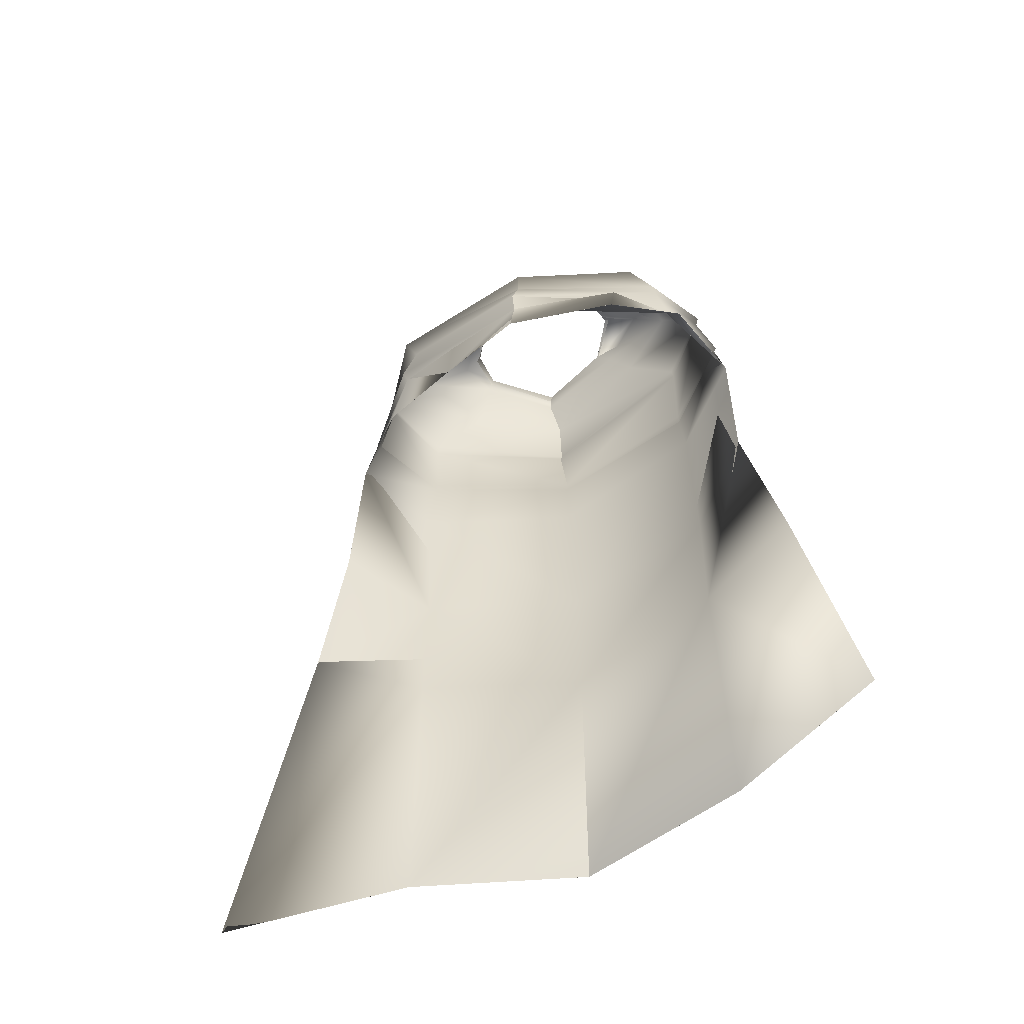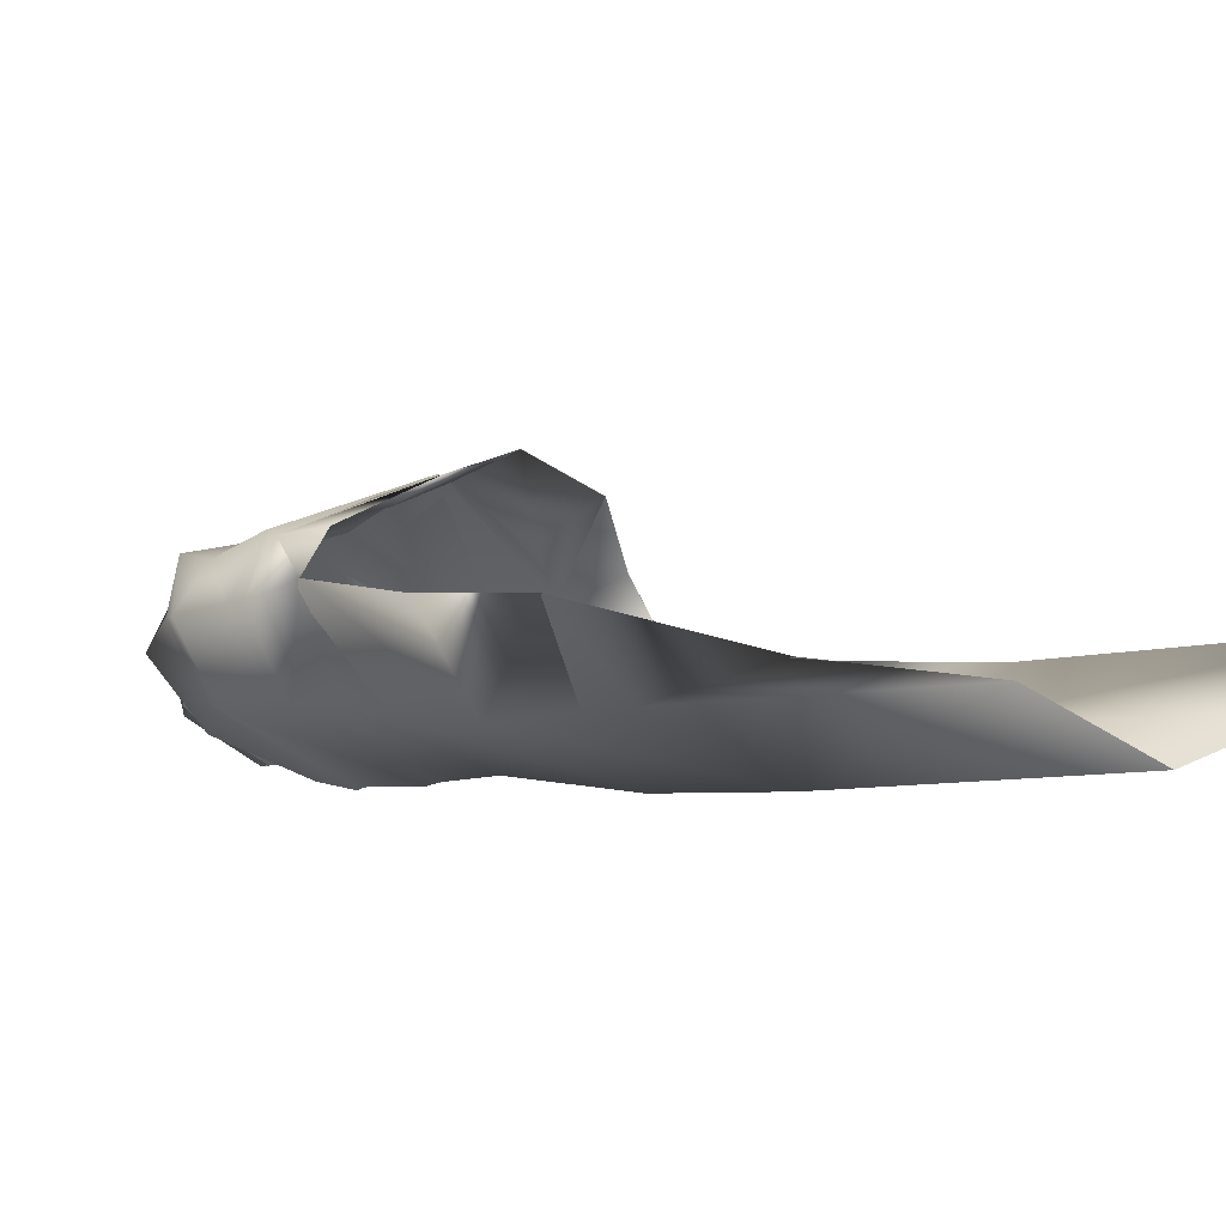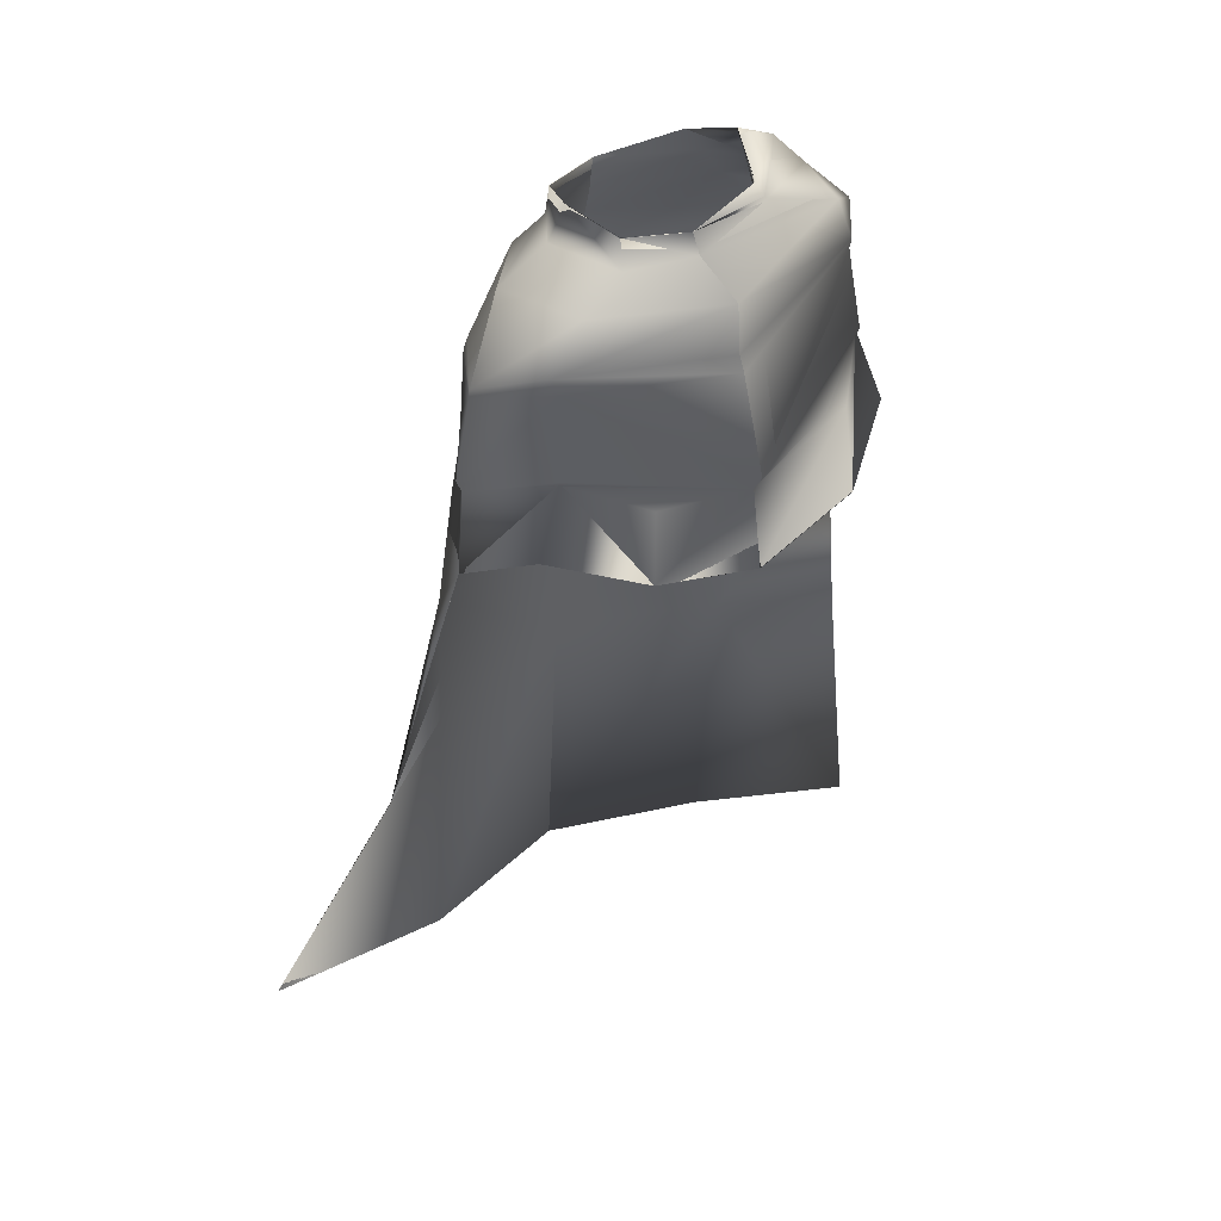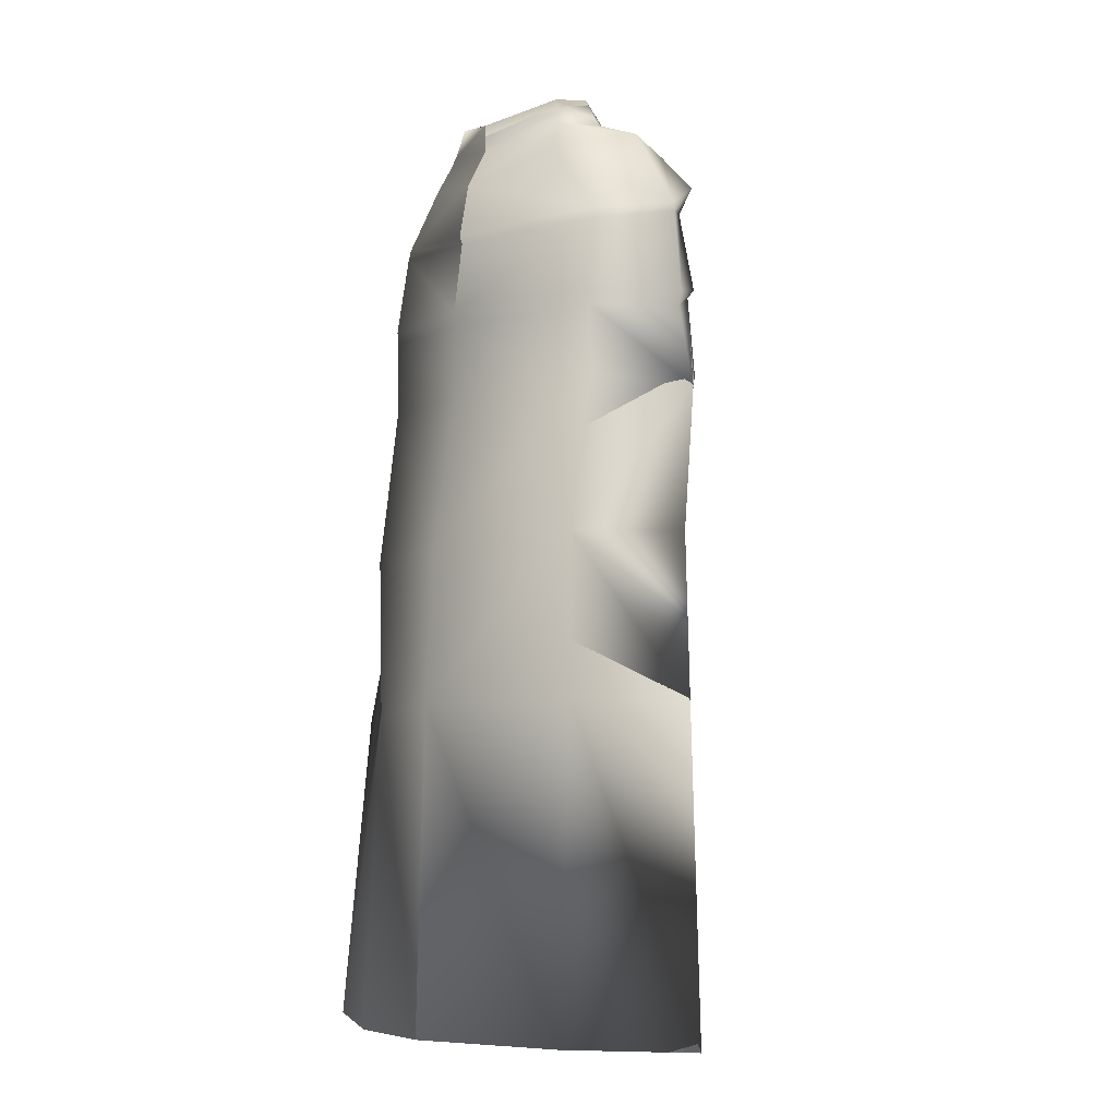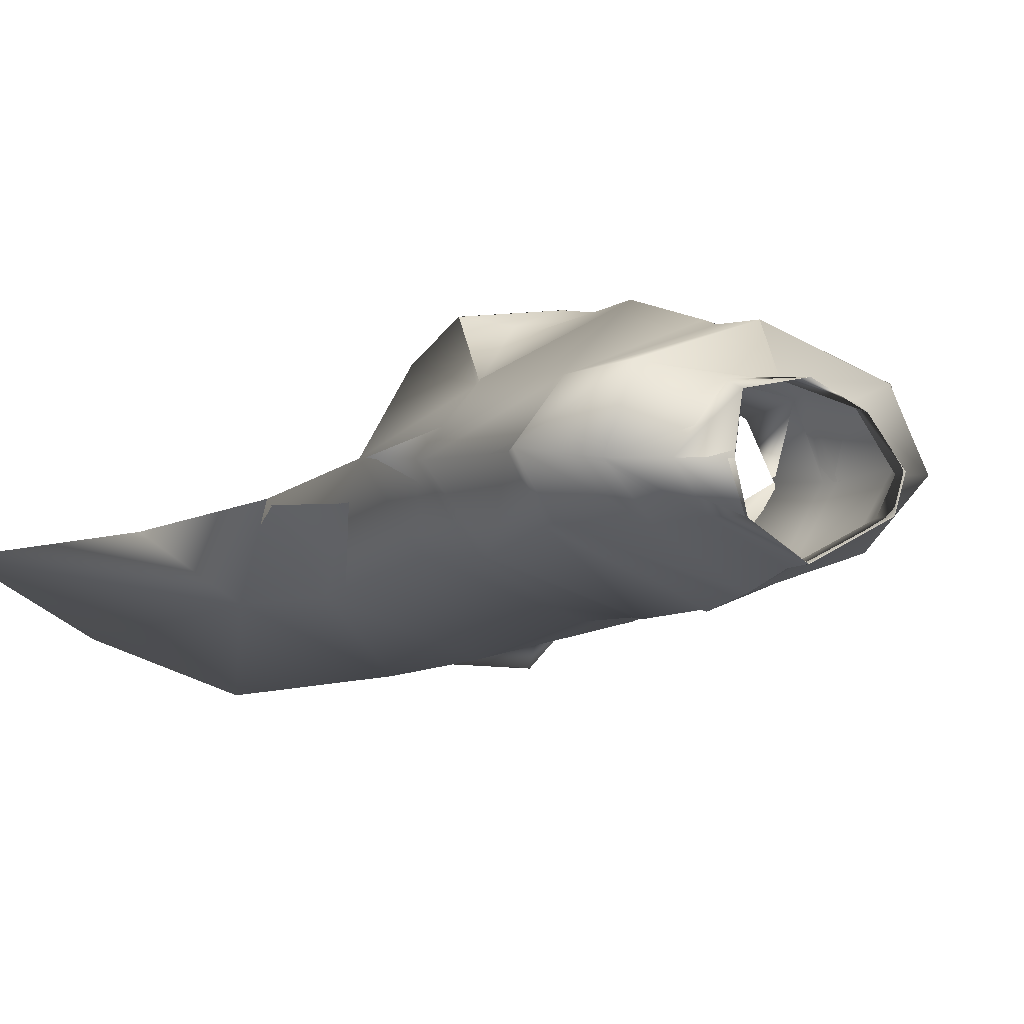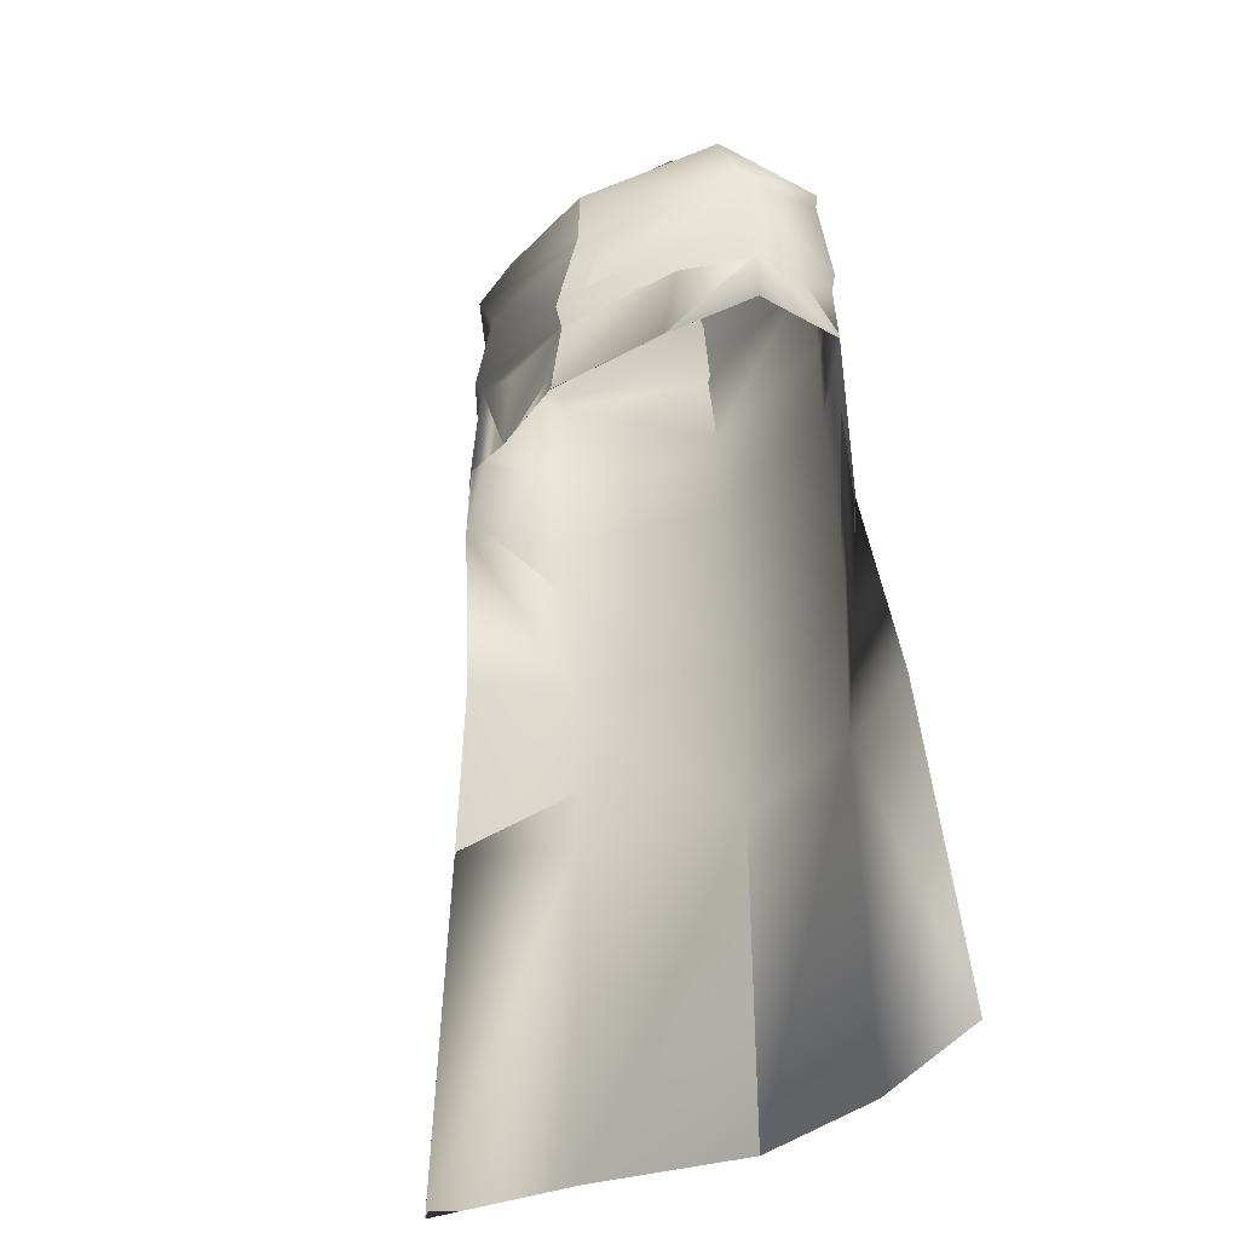
<metadata>
{"format":"obj","ext":"obj","renderer":"f3d","projection":"perspective","resolution":1024,"background":"white","views":[{"elev":-62.9,"azim":17.3,"up":"+Y"},{"elev":-10.2,"azim":-46.0,"up":"+Z"},{"elev":43.6,"azim":-34.8,"up":"+Y"},{"elev":-6.6,"azim":-130.8,"up":"+Y"},{"elev":-4.9,"azim":146.3,"up":"+Z"},{"elev":-32.0,"azim":38.8,"up":"+Y"}]}
</metadata>
<code>
o Capa_Stand_Cylinder.003
v 0.1425 2.535 -0.1169
v 0.108 2.587 -0.1226
v 0.2372 2.573 -0.04052
v 0.1566 2.617 -0.03615
v 0.1271 2.556 0.09062
v 0.111 2.569 0.07311
v 0.1936 2.466 -0.129
v 0.3085 2.493 -0.03528
v 0.2626 2.514 0.1137
v 0.299 2.355 -0.1235
v 0.4024 2.392 -0.0161
v 0.3146 2.402 0.09912
v 0.2923 2.158 -0.1624
v 0.4308 2.18 -0.01954
v 0.3377 2.206 0.1136
v 0.3021 1.977 -0.1541
v 0.4448 2.01 -0.002307
v 0.3724 2.052 0.1501
v 0.296 1.639 -0.2044
v 0.4334 1.676 -0.0421
v 0.2862 1.3 -0.2047
v 0.4961 1.303 -0.07774
v 0.2289 1.968 0.2541
v 0.316 2.379 0.09205
v 0.3948 2.369 -0.02174
v 0.3031 2.333 -0.1267
v 0.3385 2.193 0.1041
v 0.4246 2.149 -0.01406
v 0.2932 2.122 -0.1615
v 0.2264 2.141 0.1961
v 0.2795 0.6355 -0.2494
v 0.5796 0.6446 -0.08937
v 0.1429 2.536 -0.1182
v 0.108 2.587 -0.1226
v 0.2367 2.573 -0.03681
v 0.1555 2.617 -0.03799
v 0.1259 2.551 0.09123
v 0.113 2.584 0.07307
v 0.193 2.464 -0.1271
v 0.3084 2.492 -0.03558
v 0.2629 2.515 0.1143
v 0.2996 2.354 -0.1235
v 0.402 2.392 -0.01632
v 0.3146 2.403 0.09912
v 0.293 2.159 -0.1646
v 0.431 2.181 -0.01948
v 0.3371 2.206 0.1124
v 0.3018 1.978 -0.1529
v 0.4446 2.01 -0.002269
v 0.3721 2.052 0.15
v 0.2962 1.639 -0.2047
v 0.4333 1.676 -0.04213
v 0.2862 1.3 -0.2048
v 0.4961 1.303 -0.07774
v 0.2289 1.968 0.2539
v 0.3161 2.379 0.09251
v 0.3947 2.369 -0.0218
v 0.3033 2.332 -0.127
v 0.3375 2.193 0.103
v 0.4255 2.15 -0.01355
v 0.2931 2.123 -0.1613
v 0.2317 2.142 0.2146
v 0.2795 0.6355 -0.2495
v 0.5796 0.6446 -0.08944
v -0.04569 2.492 -0.1873
v -0.04169 2.551 -0.1855
v -0.192 2.537 -0.1068
v -0.1827 2.591 -0.1077
v -0.2339 2.537 -0.035
v -0.1988 2.6 -0.03717
v -0.1629 2.516 0.07949
v -0.1507 2.567 0.056
v -0.0234 2.508 0.1043
v -0.03931 2.562 0.1043
v -0.03207 2.414 -0.2232
v -0.2295 2.466 -0.1562
v -0.3425 2.496 -0.02572
v -0.2684 2.488 0.1184
v -0.01634 2.467 0.2047
v -0.03679 2.3 -0.2491
v -0.3391 2.323 -0.1359
v -0.4229 2.339 0.004855
v -0.3434 2.408 0.1327
v -0.01349 2.362 0.2105
v -0.02721 2.14 -0.2553
v -0.3443 2.145 -0.1601
v -0.4528 2.144 -0.003119
v -0.3378 2.191 0.1433
v -0.007891 2.136 0.2818
v -0.02957 1.957 -0.2529
v -0.3647 1.968 -0.1719
v -0.4687 1.949 0.01265
v -0.3656 1.998 0.1176
v -0.009797 1.933 0.2919
v -0.03144 1.629 -0.3101
v -0.3729 1.644 -0.2328
v -0.5137 1.646 -0.05643
v -0.03862 1.312 -0.3345
v -0.3809 1.311 -0.2435
v -0.5802 1.305 -0.1095
v -0.1888 1.929 0.2188
v -0.03955 2.283 -0.2453
v -0.3186 2.354 0.1204
v -0.4248 2.32 0.004899
v -0.3437 2.297 -0.1419
v -0.01118 2.329 0.2221
v -0.02822 2.107 -0.2514
v -0.009496 2.099 0.2615
v -0.3303 2.173 0.1324
v -0.4419 2.118 -0.001352
v -0.3444 2.115 -0.1574
v -0.1769 2.066 0.1874
v -0.05162 0.6437 -0.3631
v -0.3957 0.644 -0.2822
v -0.7947 0.6686 -0.2959
v -0.04589 2.493 -0.1887
v -0.04007 2.551 -0.1853
v -0.1918 2.538 -0.1075
v -0.1827 2.591 -0.1071
v -0.2351 2.537 -0.03535
v -0.1985 2.6 -0.03703
v -0.1636 2.517 0.08045
v -0.152 2.565 0.05566
v -0.02336 2.508 0.1047
v -0.0393 2.561 0.1045
v -0.0322 2.414 -0.2234
v -0.2291 2.467 -0.1554
v -0.3427 2.495 -0.0274
v -0.2692 2.488 0.1187
v -0.0168 2.467 0.203
v -0.03684 2.3 -0.2491
v -0.3391 2.323 -0.1358
v -0.4231 2.339 0.004698
v -0.344 2.408 0.1328
v -0.01352 2.362 0.2104
v -0.02733 2.14 -0.2553
v -0.3446 2.146 -0.1607
v -0.4537 2.145 -0.004259
v -0.3371 2.191 0.141
v -0.007965 2.136 0.2817
v -0.02966 1.957 -0.2526
v -0.3648 1.968 -0.1719
v -0.4686 1.949 0.0127
v -0.3655 1.998 0.1175
v -0.009871 1.933 0.2918
v -0.03154 1.629 -0.31
v -0.3728 1.643 -0.2324
v -0.5137 1.646 -0.05644
v -0.03865 1.312 -0.3346
v -0.3809 1.311 -0.2437
v -0.5802 1.305 -0.1095
v -0.1889 1.929 0.2187
v -0.03955 2.283 -0.2452
v -0.3188 2.354 0.1205
v -0.4252 2.321 0.004549
v -0.3439 2.297 -0.1421
v -0.01126 2.329 0.2221
v -0.02831 2.108 -0.2513
v -0.009388 2.099 0.2617
v -0.3315 2.173 0.1308
v -0.4437 2.118 -0.002533
v -0.3446 2.116 -0.158
v -0.1829 2.094 0.2094
v -0.05162 0.6437 -0.3632
v -0.3957 0.644 -0.2822
v -0.7947 0.6686 -0.2959
f 65 1 66
f 1 3 2
f 3 5 6
f 5 73 74
f 5 9 73
f 3 8 5
f 1 7 8
f 65 75 7
f 9 12 79
f 8 11 9
f 7 10 11
f 75 80 10
f 24 15 89
f 25 14 24
f 26 13 25
f 102 85 26
f 30 23 94
f 28 17 27
f 29 16 28
f 107 90 29
f 16 19 17
f 90 95 16
f 19 21 20
f 95 98 19
f 27 18 23
f 11 25 12
f 10 26 11
f 80 102 10
f 12 24 106
f 14 28 15
f 13 29 14
f 85 107 13
f 89 30 108
f 22 21 32
f 21 98 113
f 116 117 33
f 33 34 35
f 35 36 38
f 37 38 125
f 37 124 41
f 35 37 40
f 33 35 40
f 116 33 39
f 41 130 44
f 40 41 43
f 39 40 43
f 126 39 42
f 56 157 140
f 57 56 46
f 58 57 45
f 153 58 136
f 62 159 145
f 60 59 49
f 61 60 48
f 158 61 141
f 48 49 51
f 141 48 146
f 51 52 53
f 146 51 149
f 59 62 55
f 43 44 57
f 42 43 58
f 131 42 153
f 44 135 157
f 46 47 60
f 45 46 61
f 136 45 158
f 59 159 62
f 54 64 53
f 53 63 164
f 6 74 38
f 94 23 145
f 32 31 64
f 2 4 34
f 66 2 117
f 4 6 38
f 18 17 50
f 17 20 49
f 22 32 64
f 31 113 164
f 23 18 50
f 20 22 52
f 65 66 68
f 67 68 69
f 69 70 71
f 71 72 73
f 71 73 78
f 69 71 77
f 67 69 77
f 65 67 75
f 78 79 83
f 77 78 82
f 76 77 82
f 75 76 81
f 103 106 89
f 104 103 87
f 105 104 86
f 102 105 85
f 112 108 101
f 110 109 92
f 111 110 92
f 107 111 91
f 91 92 96
f 90 91 95
f 96 97 100
f 95 96 98
f 109 112 101
f 82 83 104
f 81 82 105
f 80 81 105
f 83 84 106
f 87 88 110
f 86 87 111
f 85 86 111
f 109 108 112
f 100 115 99
f 99 114 98
f 116 118 119
f 118 120 119
f 120 122 121
f 122 124 123
f 122 129 124
f 120 128 122
f 118 127 128
f 116 126 118
f 129 134 130
f 128 133 129
f 127 132 133
f 126 131 132
f 154 139 140
f 155 138 154
f 156 137 155
f 153 136 156
f 163 152 159
f 161 143 160
f 162 142 143
f 158 141 142
f 142 147 143
f 141 146 142
f 147 150 151
f 146 149 147
f 160 144 152
f 133 155 134
f 132 156 133
f 131 153 156
f 134 154 157
f 138 161 139
f 137 162 138
f 136 158 162
f 160 163 159
f 151 150 166
f 150 149 165
f 72 123 74
f 89 140 159
f 94 145 152
f 73 124 130
f 115 166 165
f 102 153 80
f 68 119 121
f 79 130 84
f 106 157 89
f 66 117 68
f 74 125 124
f 85 136 102
f 113 164 149
f 70 121 123
f 93 144 92
f 92 143 97
f 100 151 166
f 75 126 116
f 114 165 164
f 108 159 94
f 101 152 144
f 80 131 75
f 97 148 100
f 65 116 117
f 84 135 106
f 1 2 66
f 3 4 2
f 4 3 6
f 6 5 74
f 9 79 73
f 8 9 5
f 3 1 8
f 1 65 7
f 12 84 79
f 11 12 9
f 8 7 11
f 7 75 10
f 106 24 89
f 14 15 24
f 13 14 25
f 85 13 26
f 108 30 94
f 17 18 27
f 16 17 28
f 90 16 29
f 19 20 17
f 95 19 16
f 21 22 20
f 98 21 19
f 30 27 23
f 25 24 12
f 26 25 11
f 102 26 10
f 84 12 106
f 28 27 15
f 29 28 14
f 107 29 13
f 15 27 89
f 27 30 89
f 21 31 32
f 31 21 113
f 117 34 33
f 34 36 35
f 37 35 38
f 124 37 125
f 124 130 41
f 37 41 40
f 39 33 40
f 126 116 39
f 130 135 44
f 41 44 43
f 42 39 43
f 131 126 42
f 47 56 140
f 56 47 46
f 57 46 45
f 58 45 136
f 55 62 145
f 59 50 49
f 60 49 48
f 61 48 141
f 49 52 51
f 48 51 146
f 52 54 53
f 51 53 149
f 50 59 55
f 44 56 57
f 43 57 58
f 42 58 153
f 56 44 157
f 47 59 60
f 46 60 61
f 45 61 158
f 47 140 59
f 140 159 59
f 64 63 53
f 149 53 164
f 74 125 38
f 23 55 145
f 31 63 64
f 4 36 34
f 2 34 117
f 36 4 38
f 17 49 50
f 20 52 49
f 54 22 64
f 63 31 164
f 55 23 50
f 22 54 52
f 67 65 68
f 68 70 69
f 70 72 71
f 72 74 73
f 73 79 78
f 71 78 77
f 76 67 77
f 67 76 75
f 79 84 83
f 78 83 82
f 81 76 82
f 80 75 81
f 88 103 89
f 103 88 87
f 104 87 86
f 105 86 85
f 108 94 101
f 109 93 92
f 91 111 92
f 90 107 91
f 92 97 96
f 91 96 95
f 99 96 100
f 96 99 98
f 93 109 101
f 83 103 104
f 82 104 105
f 102 80 105
f 103 83 106
f 88 109 110
f 87 110 111
f 107 85 111
f 88 89 108
f 109 88 108
f 115 114 99
f 114 113 98
f 117 116 119
f 120 121 119
f 122 123 121
f 124 125 123
f 129 130 124
f 128 129 122
f 120 118 128
f 126 127 118
f 134 135 130
f 133 134 129
f 128 127 133
f 127 126 132
f 157 154 140
f 138 139 154
f 137 138 155
f 136 137 156
f 152 145 159
f 143 144 160
f 161 162 143
f 162 158 142
f 147 148 143
f 146 147 142
f 148 147 151
f 149 150 147
f 163 160 152
f 155 154 134
f 156 155 133
f 132 131 156
f 135 134 157
f 161 160 139
f 162 161 138
f 137 136 162
f 139 160 159
f 140 139 159
f 150 165 166
f 149 164 165
f 123 125 74
f 108 89 159
f 101 94 152
f 79 73 130
f 114 115 165
f 153 131 80
f 70 68 121
f 130 135 84
f 157 140 89
f 117 119 68
f 73 74 124
f 136 153 102
f 98 113 149
f 72 70 123
f 144 143 92
f 143 148 97
f 115 100 166
f 65 75 116
f 113 114 164
f 159 145 94
f 93 101 144
f 131 126 75
f 148 151 100
f 66 65 117
f 135 157 106

</code>
